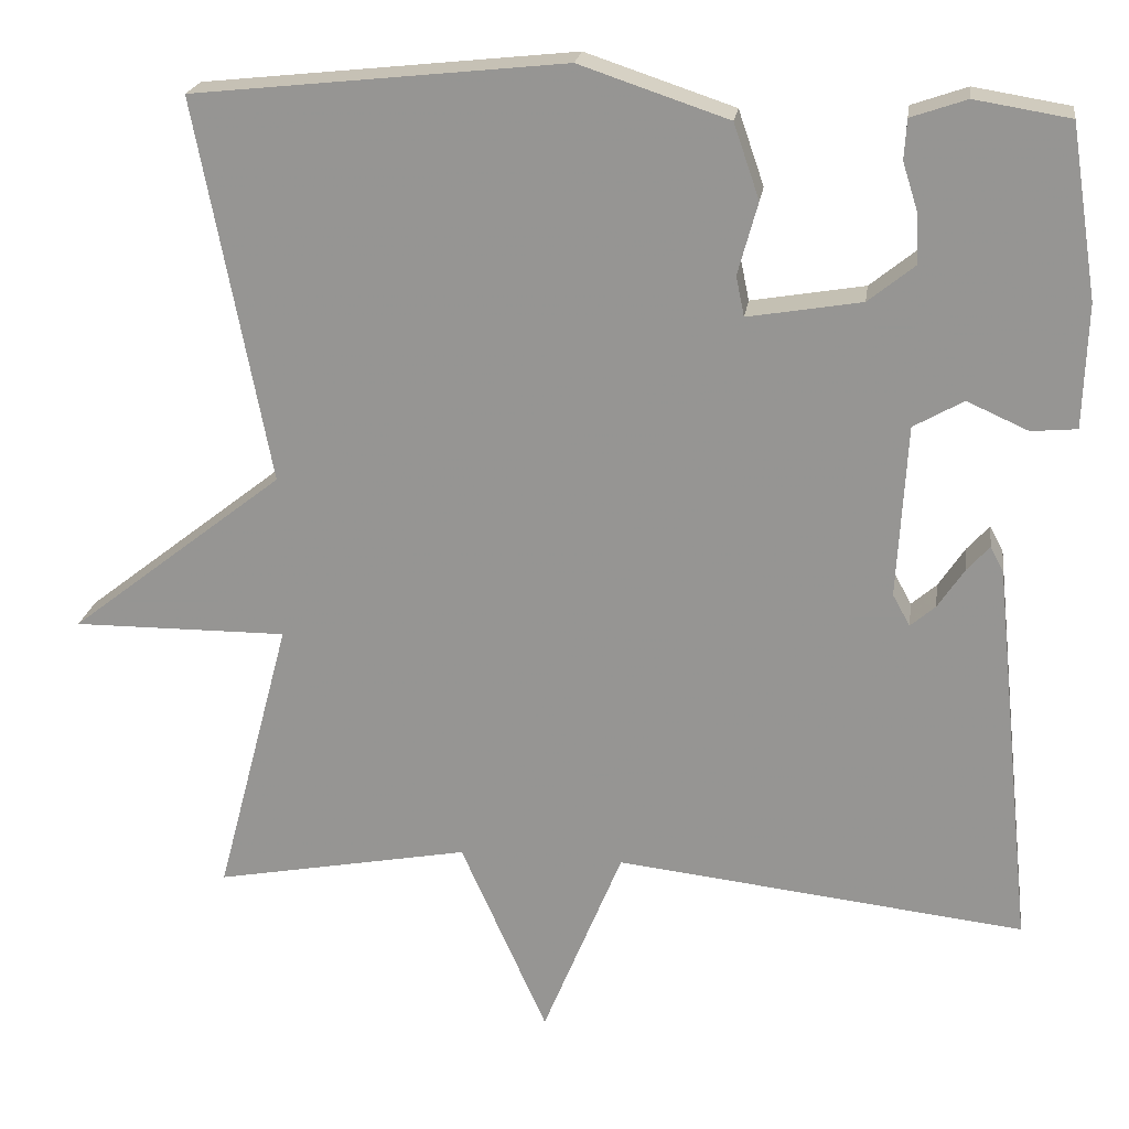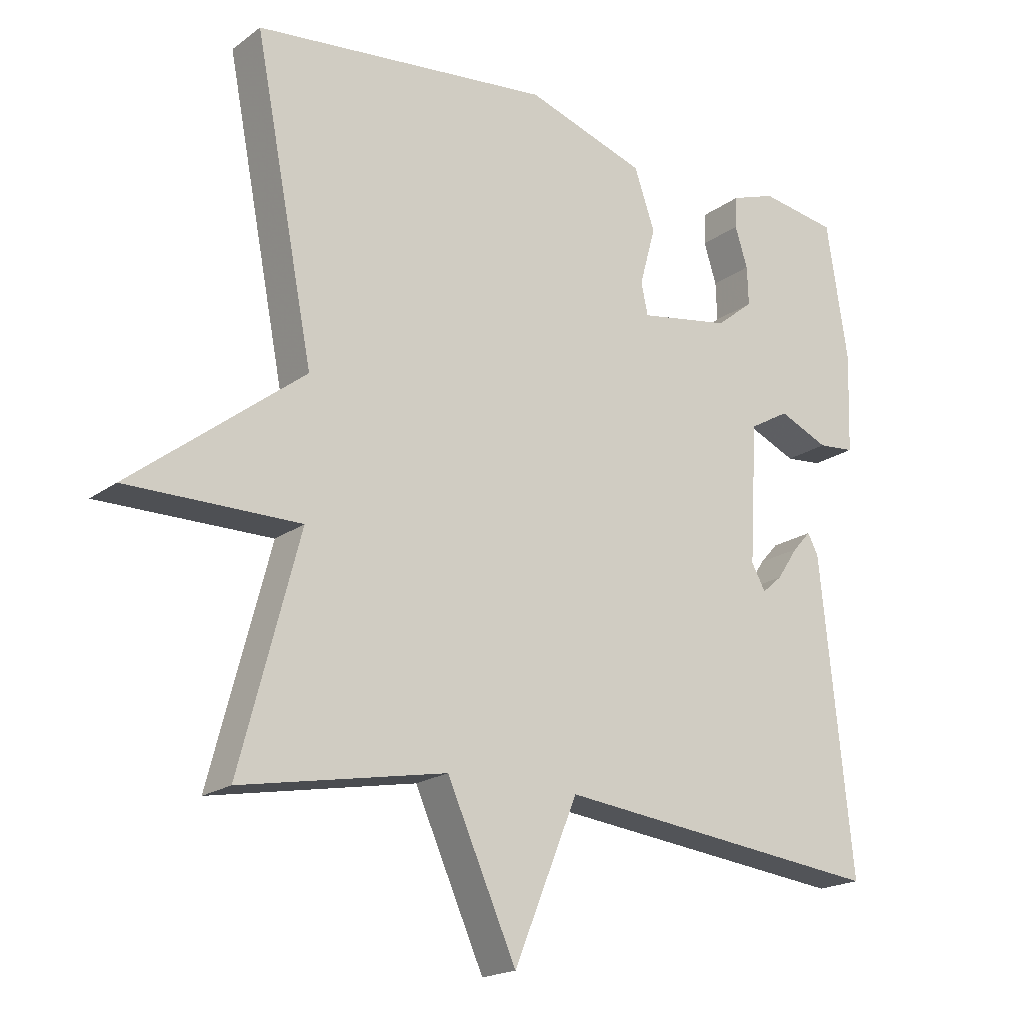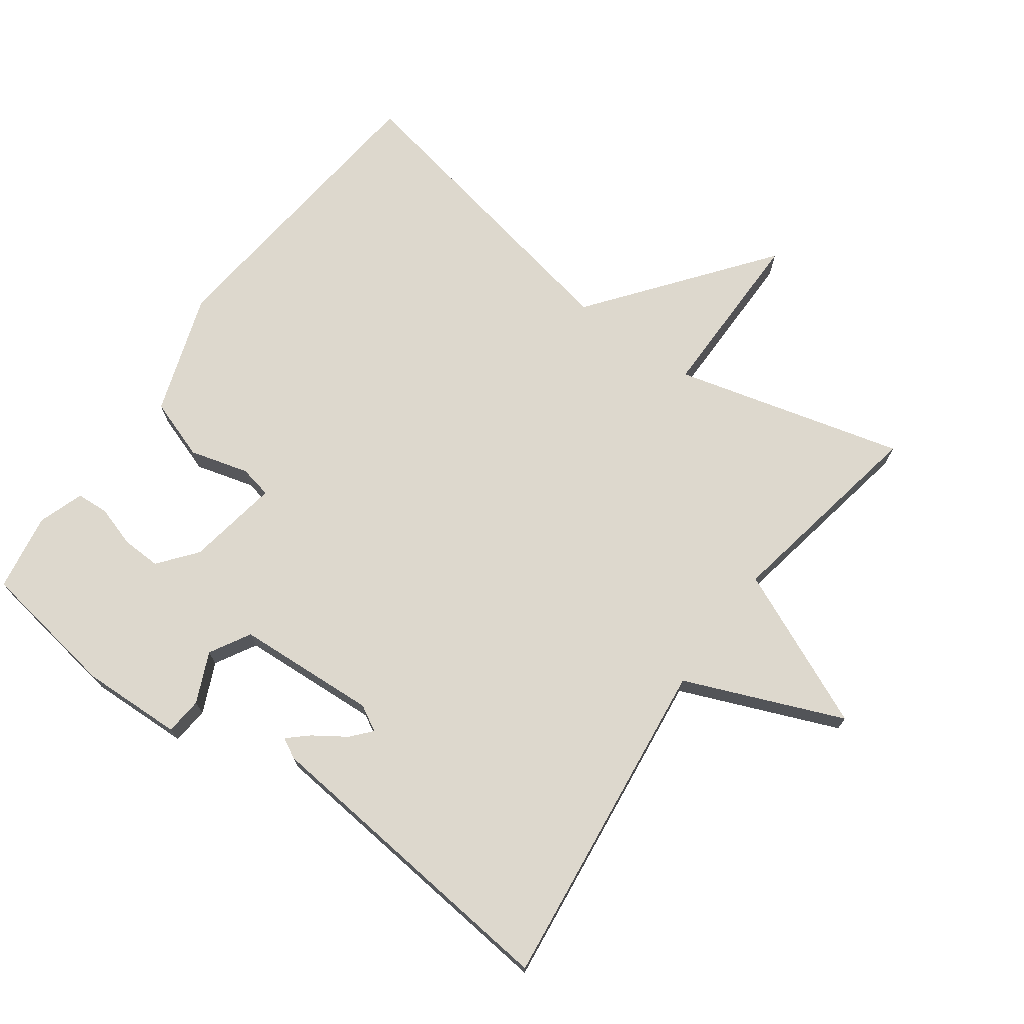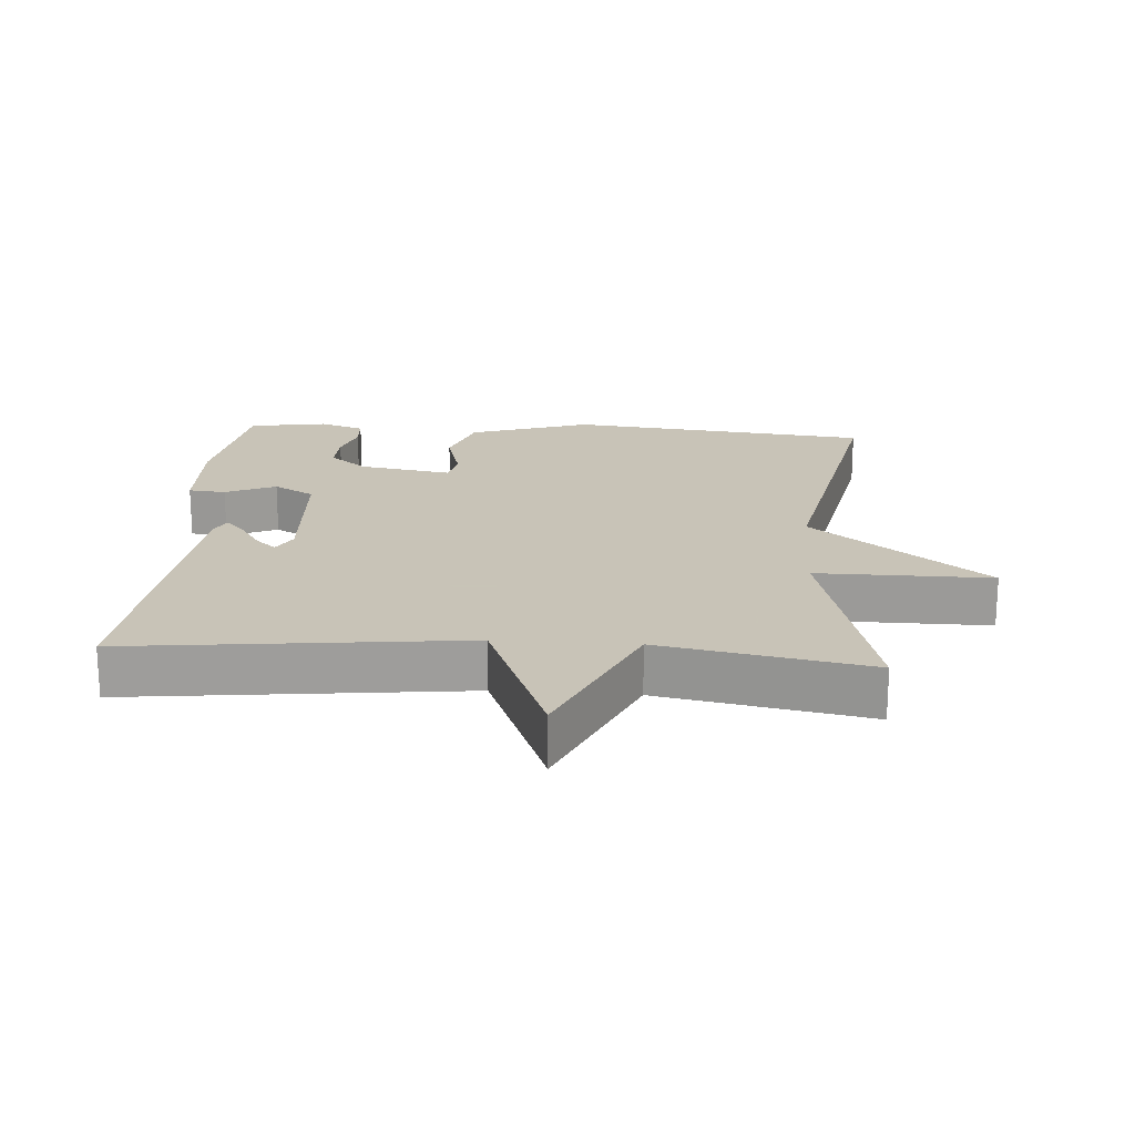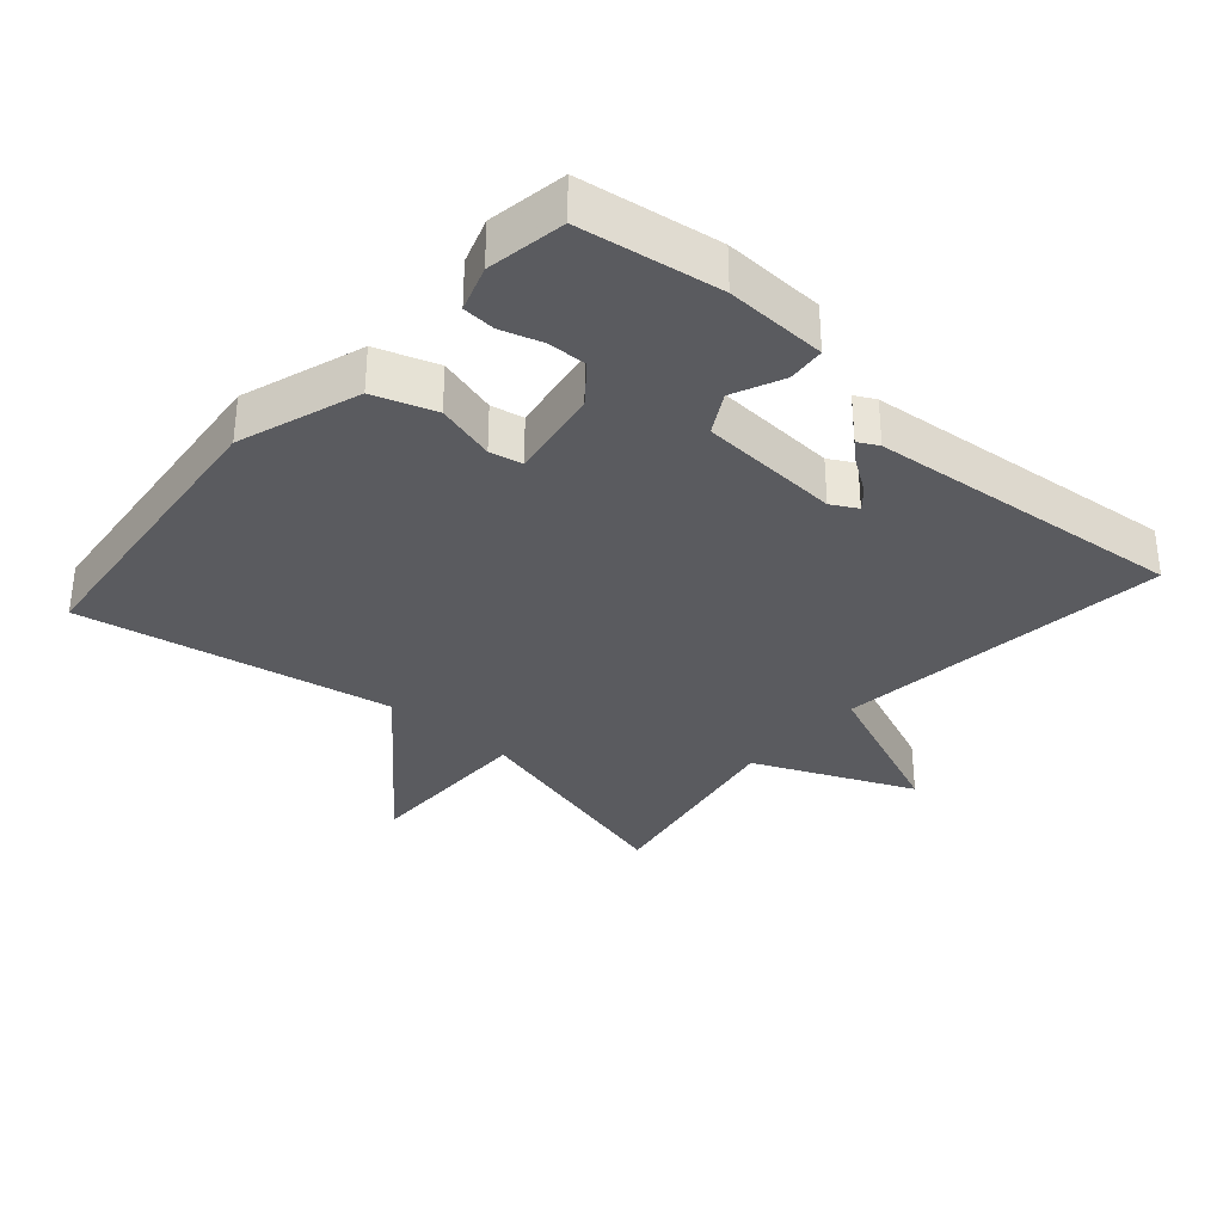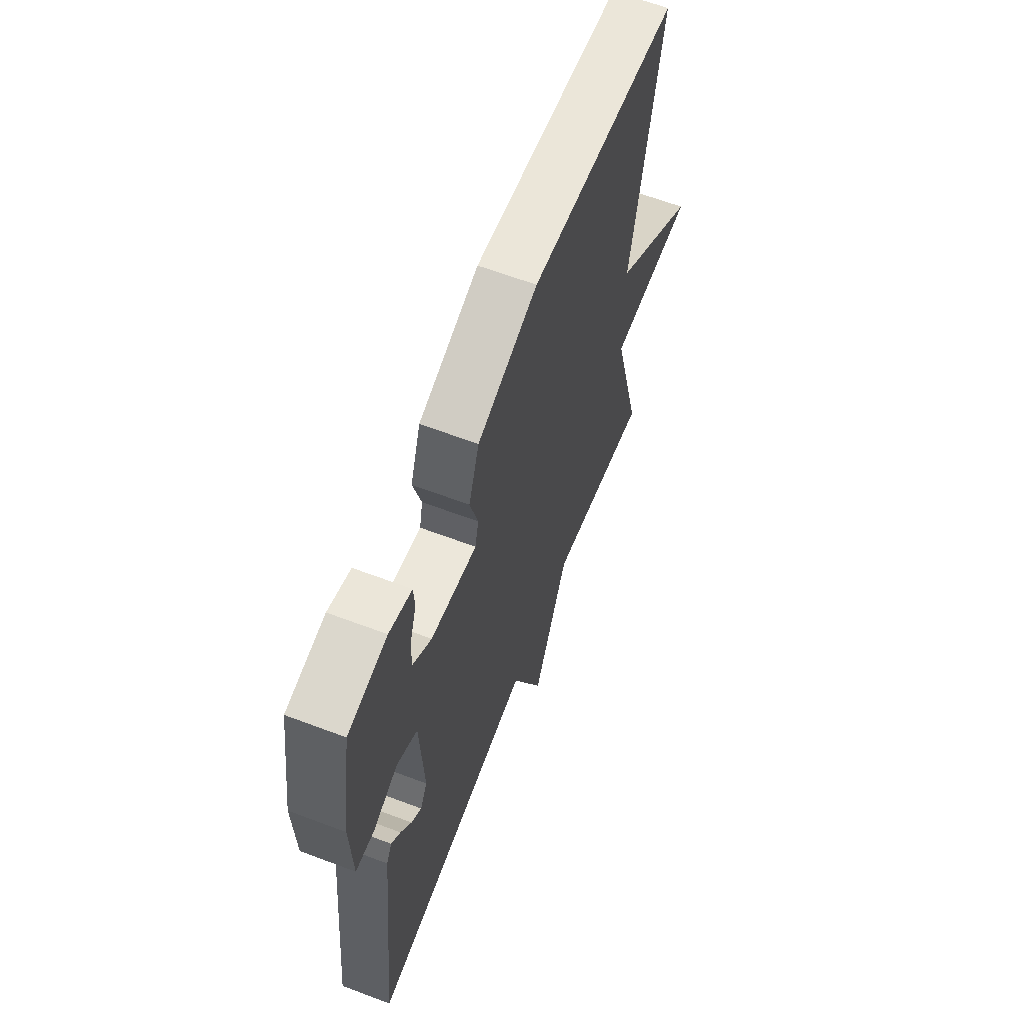
<metadata>
{"format":"obj","ext":"obj","renderer":"f3d","projection":"perspective","resolution":1024,"background":"white","views":[{"elev":21.1,"azim":7.9,"up":"+Z"},{"elev":-19.1,"azim":-36.5,"up":"+Z"},{"elev":72.2,"azim":125.9,"up":"+Y"},{"elev":19.8,"azim":-175.9,"up":"+Y"},{"elev":-33.3,"azim":48.5,"up":"+Y"},{"elev":63.3,"azim":110.9,"up":"+Z"}]}
</metadata>
<code>
v -0.5 0.07 -0.5
v -0.411 0.07 -0.161
v -0.669 0.07 -0.162
v -0.411 0.07 0.039
v -0.5 0.07 0.5
v -0.053 0.07 0.547
v 0.126 0.07 0.487
v 0.157 0.07 0.397
v 0.133 0.07 0.31
v 0.143 0.07 0.262
v 0.28 0.07 0.285
v 0.336 0.07 0.33
v 0.334 0.07 0.388
v 0.315 0.07 0.448
v 0.318 0.07 0.496
v 0.385 0.07 0.519
v 0.5 0.07 0.5
v 0.532 0.07 0.294
v 0.527 0.07 0.145
v 0.472 0.07 0.14
v 0.398 0.07 0.173
v 0.338 0.07 0.139
v 0.326 0.07 -0.069
v 0.347 0.07 -0.107
v 0.377 0.07 -0.081
v 0.409 0.07 -0.033
v 0.436 0.07 -0.003
v 0.452 0.07 -0.033
v 0.5 0.07 -0.5
v 0.007 0.07 -0.443
v -0.089 0.07 -0.677
v -0.193 0.07 -0.443
v -0.5 0 -0.5
v -0.411 0 -0.161
v -0.669 0 -0.162
v -0.411 0 0.039
v -0.5 0 0.5
v -0.053 0 0.547
v 0.126 0 0.487
v 0.157 0 0.397
v 0.133 0 0.31
v 0.143 0 0.262
v 0.28 0 0.285
v 0.336 0 0.33
v 0.334 0 0.388
v 0.315 0 0.448
v 0.318 0 0.496
v 0.385 0 0.519
v 0.5 0 0.5
v 0.532 0 0.294
v 0.527 0 0.145
v 0.472 0 0.14
v 0.398 0 0.173
v 0.338 0 0.139
v 0.326 0 -0.069
v 0.347 0 -0.107
v 0.377 0 -0.081
v 0.409 0 -0.033
v 0.436 0 -0.003
v 0.452 0 -0.033
v 0.5 0 -0.5
v 0.007 0 -0.443
v -0.089 0 -0.677
v -0.193 0 -0.443
f 30 31 32
f 28 29 30
f 25 26 27 28
f 24 25 28 30
f 23 24 30 32
f 19 20 21
f 18 19 21
f 17 18 21
f 16 17 21
f 15 16 21
f 13 14 15
f 13 15 21
f 12 13 21
f 11 12 21 22
f 7 8 9
f 6 7 9
f 5 6 9
f 4 5 9
f 4 9 10
f 3 4 10
f 2 3 10
f 22 23 32
f 11 22 32
f 10 11 32
f 2 10 32
f 1 2 32
f 64 63 62
f 62 61 60
f 60 59 58 57
f 62 60 57 56
f 64 62 56 55
f 53 52 51
f 53 51 50
f 53 50 49
f 53 49 48
f 53 48 47
f 47 46 45
f 53 47 45
f 53 45 44
f 54 53 44 43
f 41 40 39
f 41 39 38
f 41 38 37
f 41 37 36
f 42 41 36
f 42 36 35
f 42 35 34
f 64 55 54
f 64 54 43
f 64 43 42
f 64 42 34
f 64 34 33
f 1 33 34 2
f 2 34 35 3
f 3 35 36 4
f 4 36 37 5
f 5 37 38 6
f 6 38 39 7
f 7 39 40 8
f 8 40 41 9
f 9 41 42 10
f 10 42 43 11
f 11 43 44 12
f 12 44 45 13
f 13 45 46 14
f 14 46 47 15
f 15 47 48 16
f 16 48 49 17
f 17 49 50 18
f 18 50 51 19
f 19 51 52 20
f 20 52 53 21
f 21 53 54 22
f 22 54 55 23
f 23 55 56 24
f 24 56 57 25
f 25 57 58 26
f 26 58 59 27
f 27 59 60 28
f 28 60 61 29
f 29 61 62 30
f 30 62 63 31
f 31 63 64 32
f 32 64 33 1

</code>
